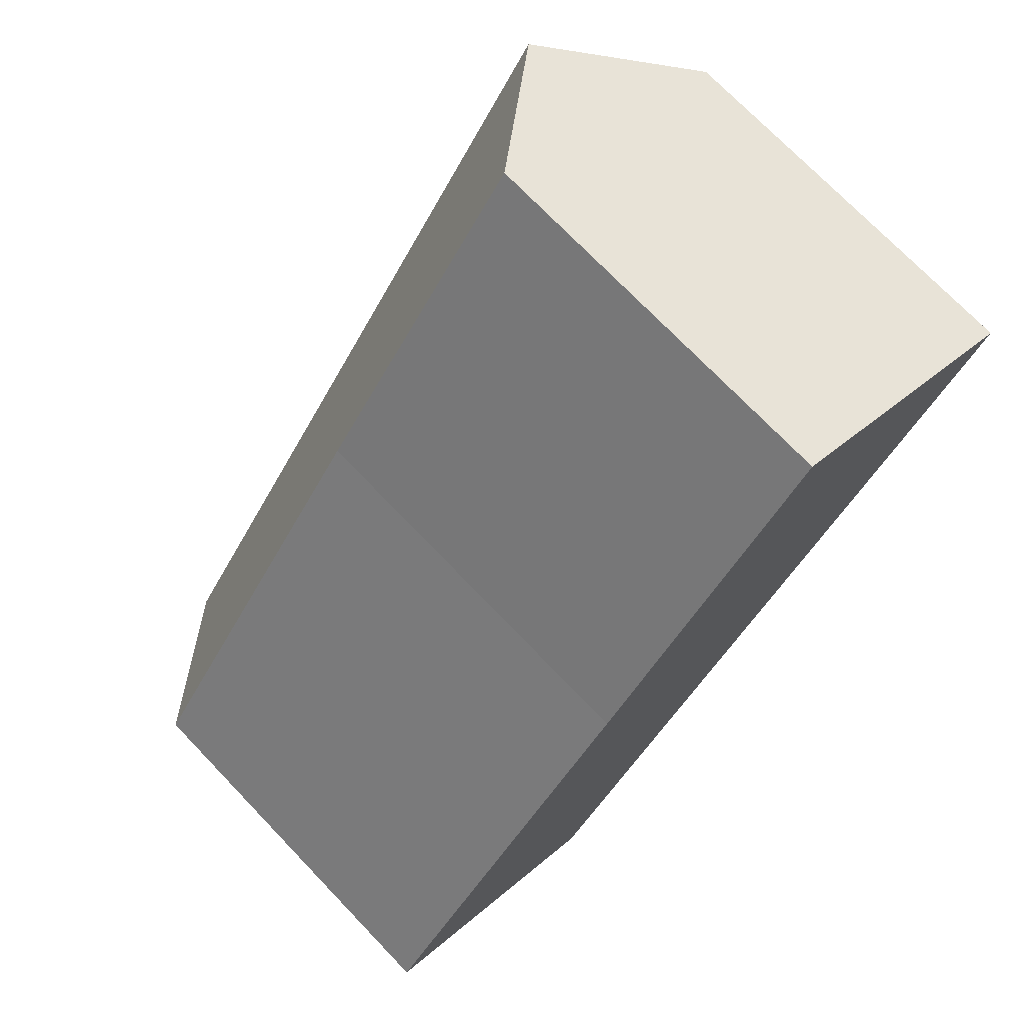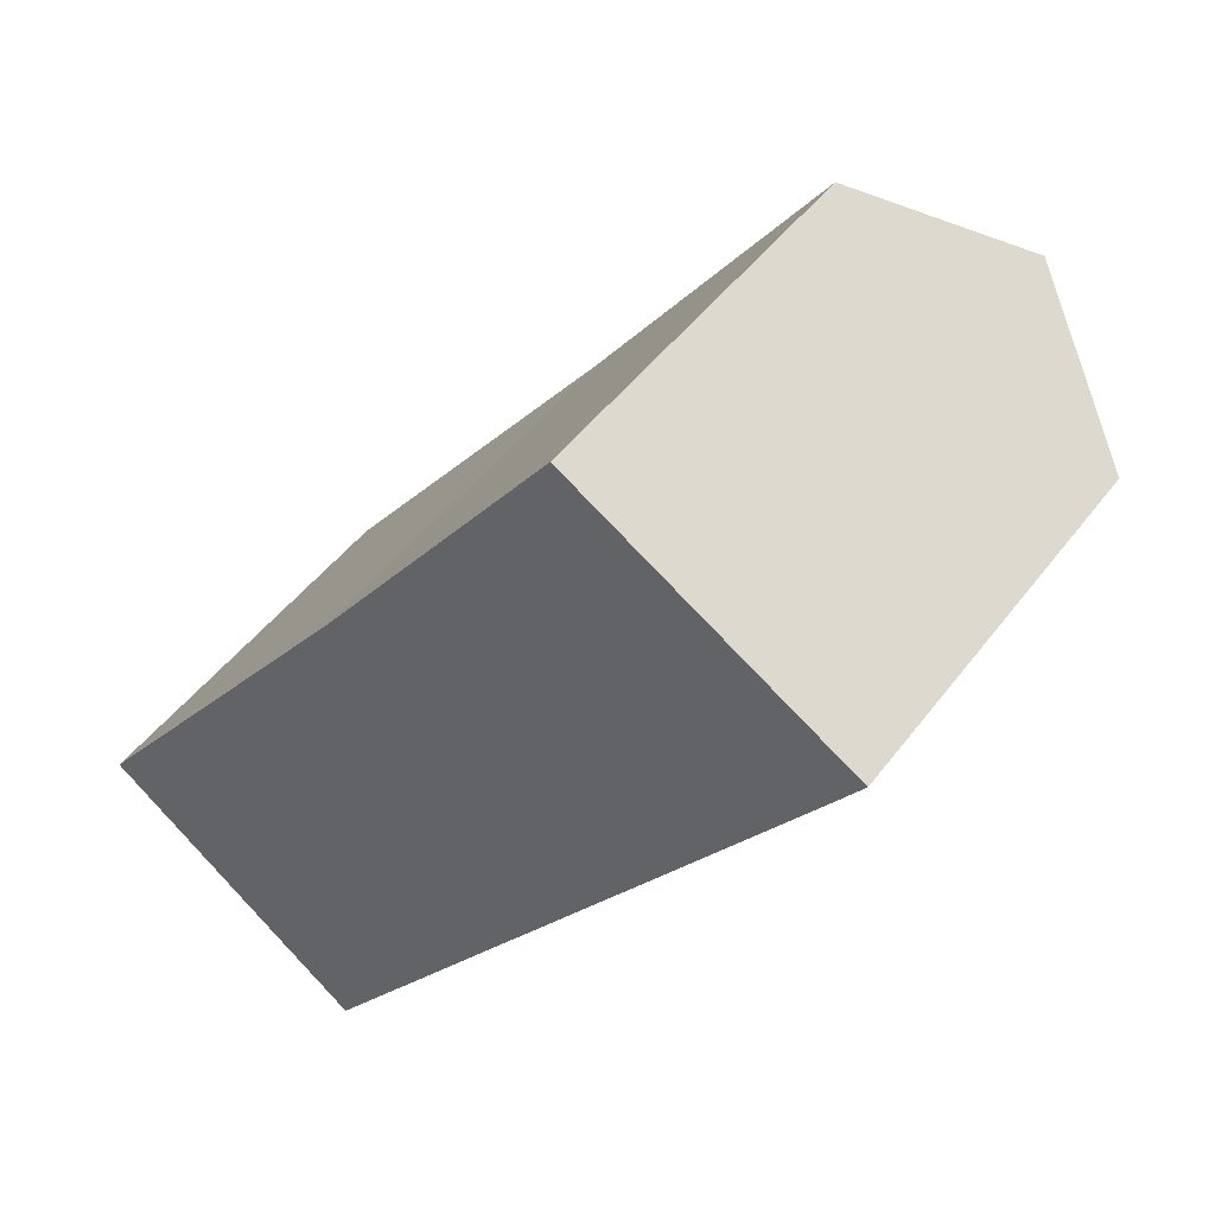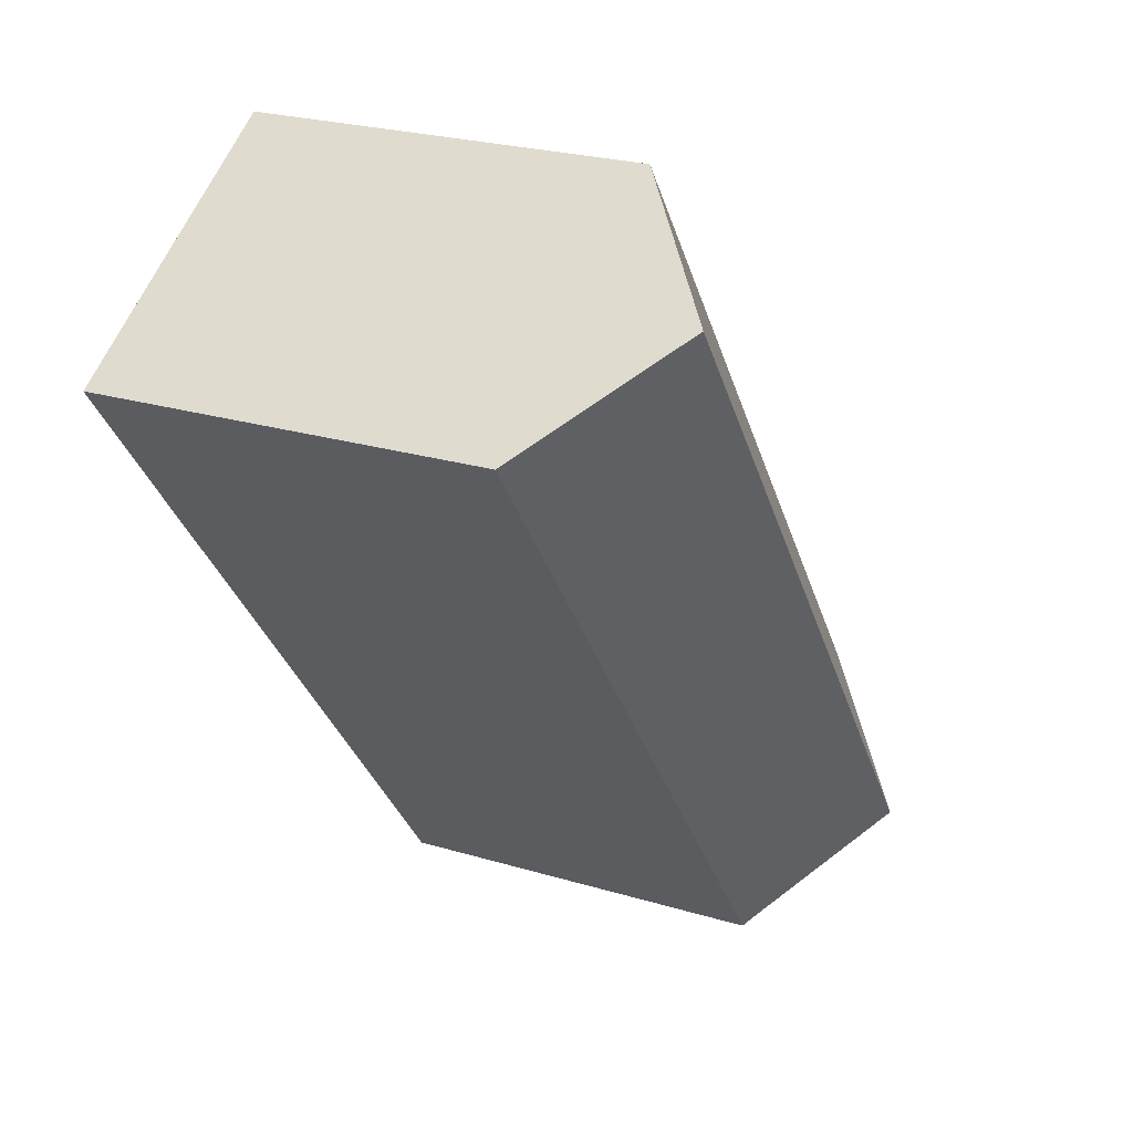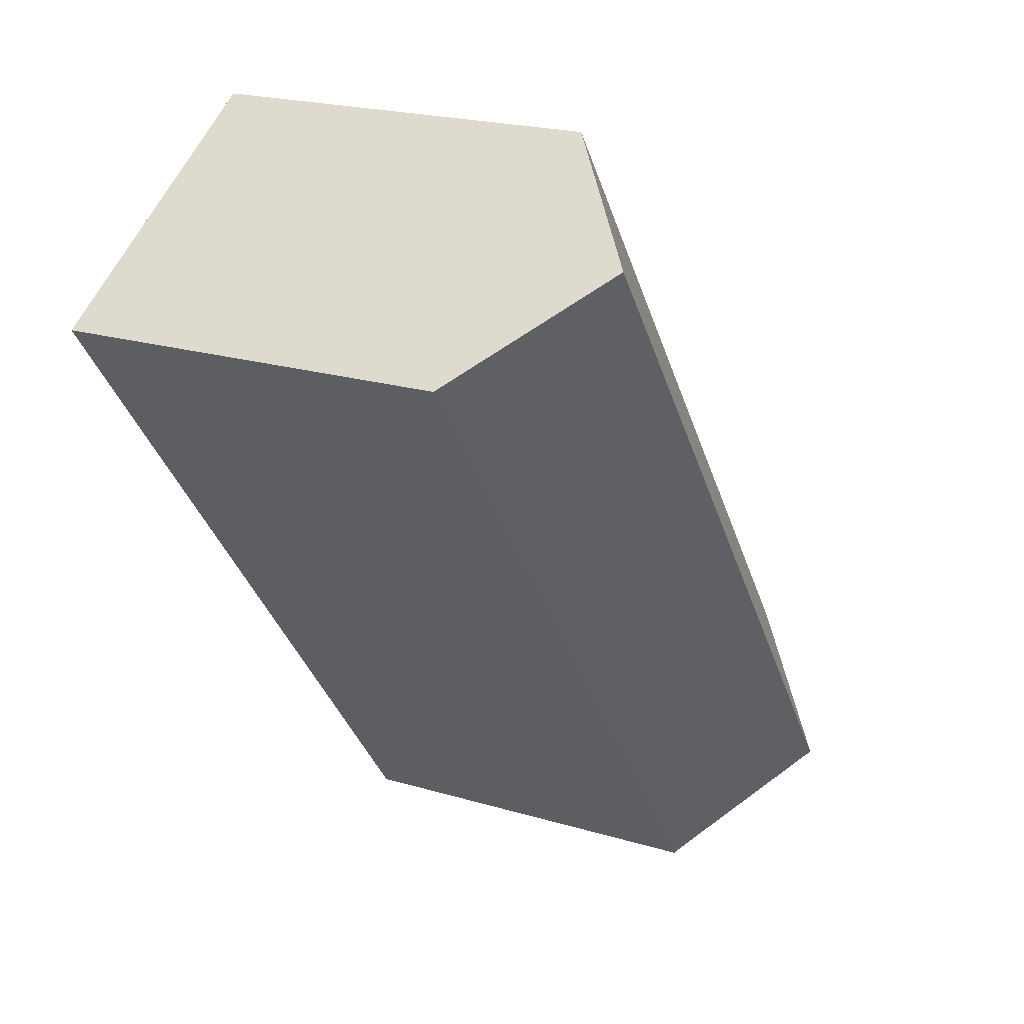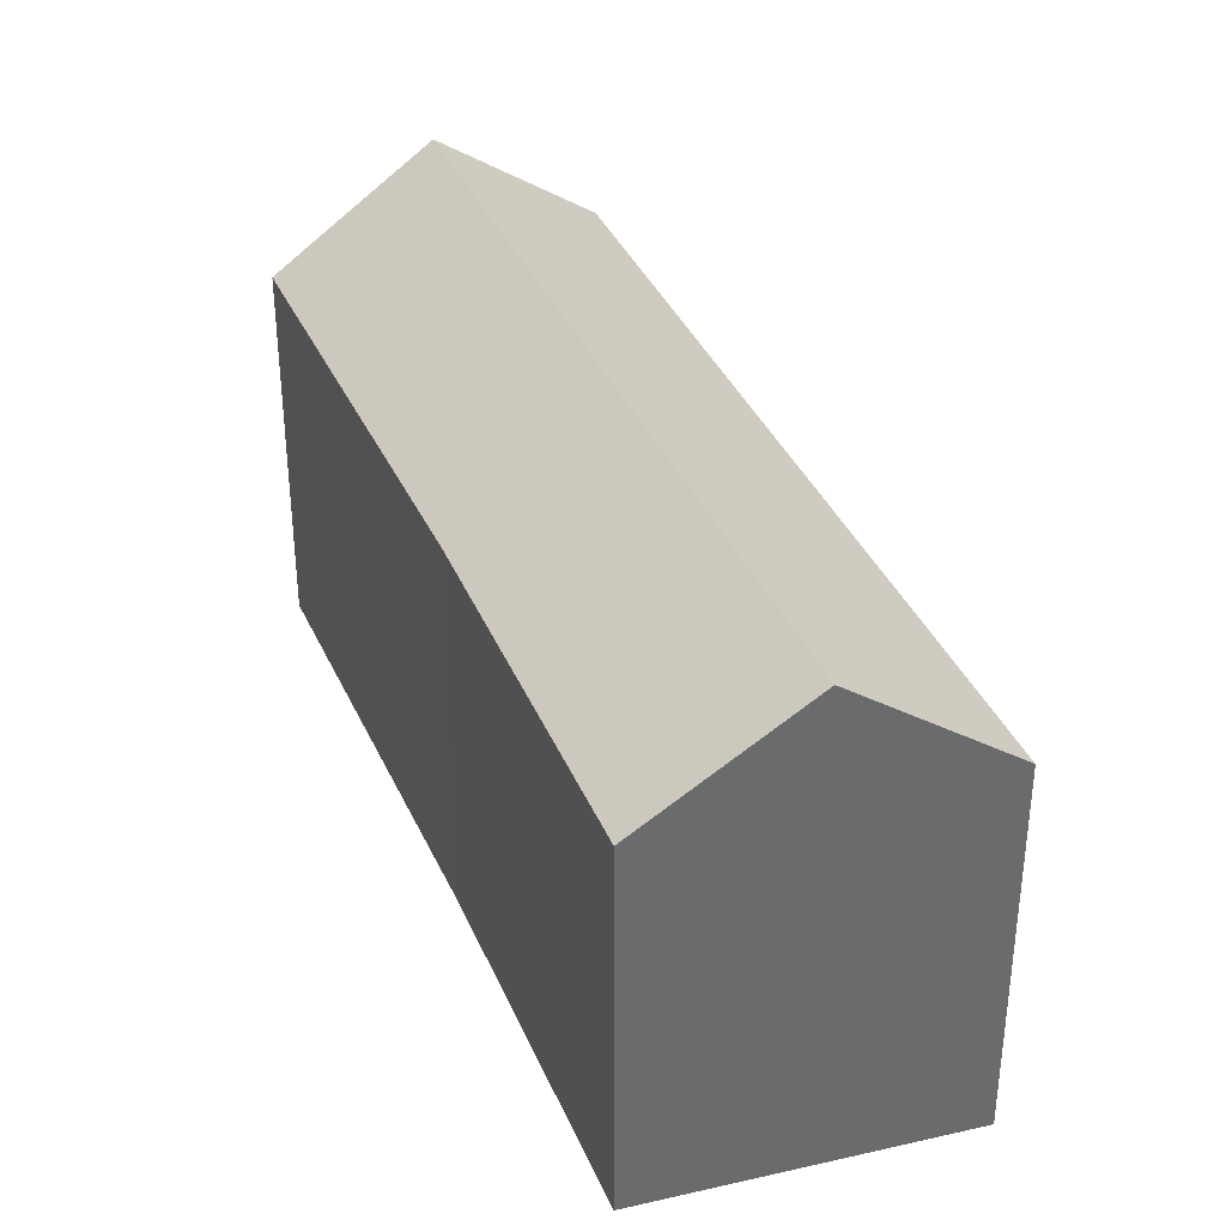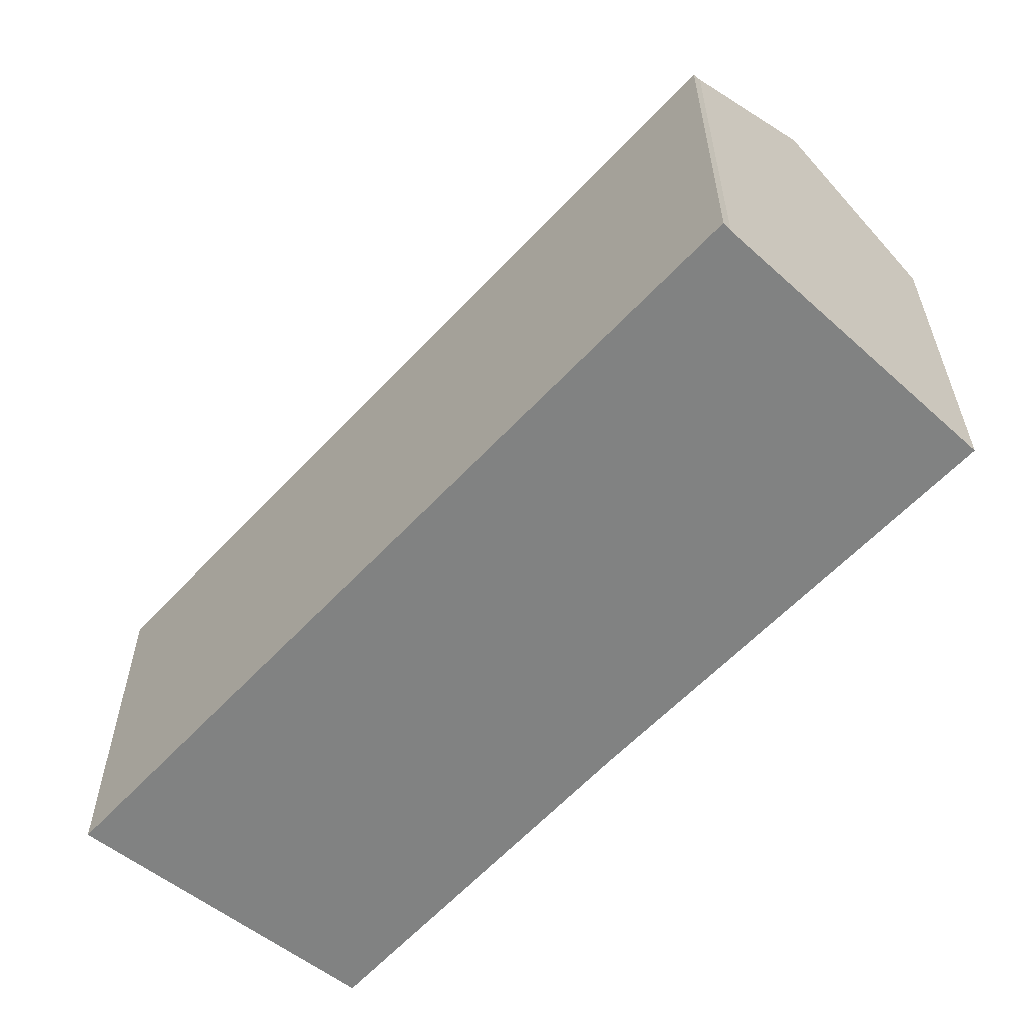
<metadata>
{"format":"obj","ext":"obj","renderer":"f3d","projection":"perspective","resolution":1024,"background":"white","views":[{"elev":73.0,"azim":-43.8,"up":"+Z"},{"elev":46.8,"azim":34.7,"up":"+Z"},{"elev":24.4,"azim":116.4,"up":"+Z"},{"elev":21.2,"azim":118.1,"up":"+Z"},{"elev":37.0,"azim":15.4,"up":"+Y"},{"elev":-60.6,"azim":174.3,"up":"+Y"}]}
</metadata>
<code>
v  3.3 12.58 -2.507
v  13.21 9.782 17.42
v  16.69 12.58 15.26
v  7.316 9.834 9.479
v  0 9.741 5.965e-16
v  6.386 9.925 -4.851
v  6.696 9.76 -4.84
v  6.568 9.76 -5.009
v  17.25 9.756 9.148
v  20.2 9.76 13.07
v  4.914 11.19 -3.733
v  6.386 2.97e-16 -4.851
v  6.568 3.067e-16 -5.009
v  3.3 1.535e-16 -2.507
v  0 0 0
v  4.914 2.286e-16 -3.733
v  7.316 -5.804e-16 9.479
v  13.21 -1.067e-15 17.42
v  20.2 -8.005e-16 13.07
v  16.69 -9.341e-16 15.26
v  17.25 -5.602e-16 9.148
v  6.696 2.964e-16 -4.84
g defaultobject
f 1 2 3
f 2 1 4
f 4 1 5
f 6 7 8
f 7 6 9
f 9 6 10
f 10 6 3
f 3 6 11
f 3 11 1
f 8 12 6
f 12 8 13
f 11 5 1
f 5 11 6
f 5 6 12
f 5 12 14
f 5 14 15
f 14 12 16
f 5 17 4
f 17 5 15
f 17 2 4
f 2 17 18
f 2 10 3
f 10 2 18
f 10 18 19
f 19 18 20
f 19 9 10
f 9 19 21
f 9 21 7
f 7 21 22
f 7 22 8
f 8 22 13
f 17 20 18
f 20 17 19
f 19 17 21
f 21 17 22
f 22 17 15
f 22 15 14
f 22 14 16
f 22 16 12
f 22 12 13

</code>
